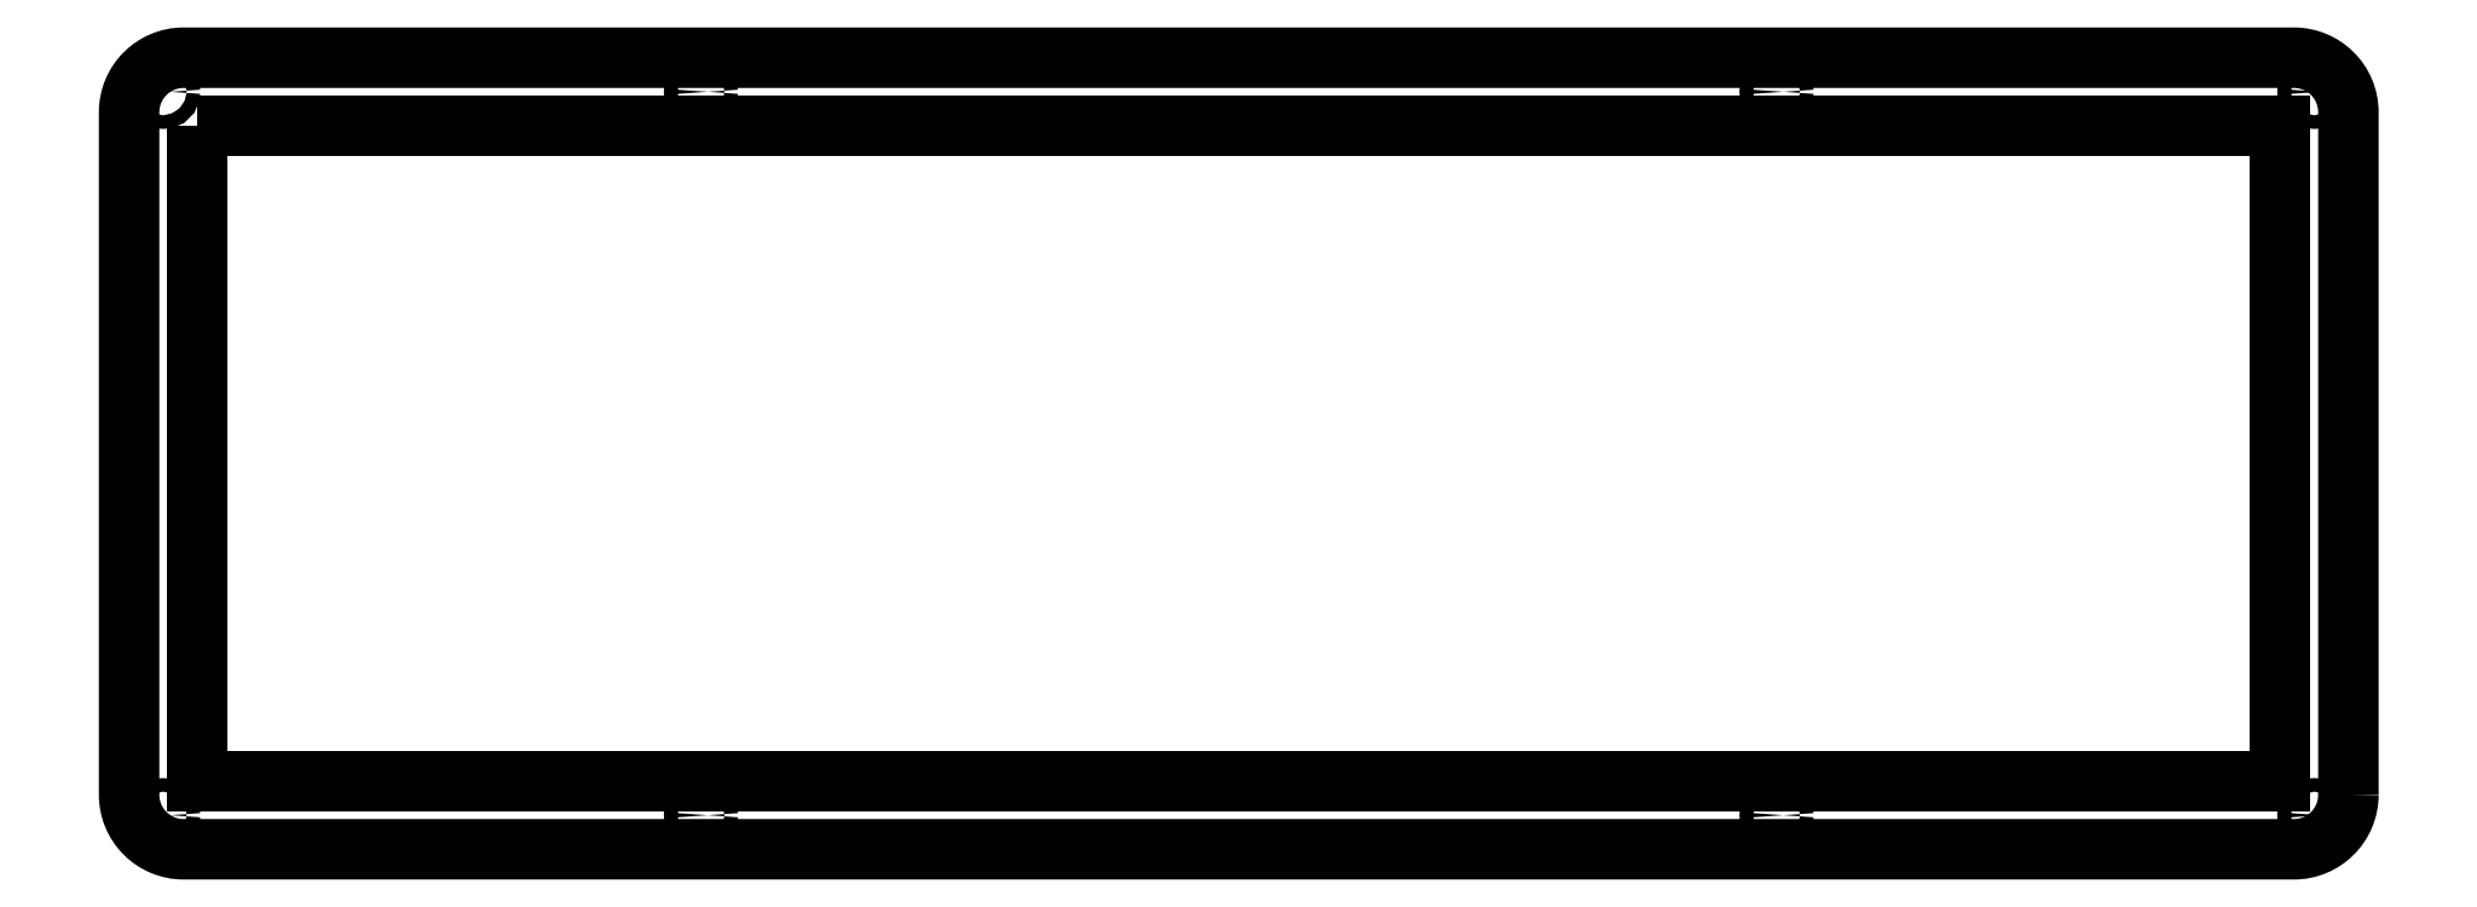
<metadata>
{"format":"dxf","ext":"dxf","renderer":"ezdxf+matplotlib","layout":"modelspace","background":"white","min_lineweight":24,"dpi":150}
</metadata>
<code>
0
SECTION
2
ENTITIES
0
CIRCLE
8
0
10
-307.8
20
98
30
0
40
1
210
0
220
0
230
1
0
CIRCLE
8
0
10
8
20
98
30
0
40
1
210
0
220
0
230
1
0
CIRCLE
8
0
10
-307.8
20
-8.2
30
0
40
1
210
0
220
0
230
1
0
CIRCLE
8
0
10
-228.8
20
-8.2
30
0
40
1
210
0
220
0
230
1
0
LWPOLYLINE
8
0
90
4
70
1
43
0
10
-302.8
20
93
10
3
20
93
10
3
20
-3.2
10
-302.8
20
-3.2
0
CIRCLE
8
0
10
-228.8
20
98
30
0
40
1
210
0
220
0
230
1
0
CIRCLE
8
0
10
-70.94
20
98
30
0
40
1
210
0
220
0
230
1
0
CIRCLE
8
0
10
-70.94
20
-8.2
30
0
40
1
210
0
220
0
230
1
0
CIRCLE
8
0
10
8
20
-8.2
30
0
40
1
210
0
220
0
230
1
0
LWPOLYLINE
8
0
90
8
70
1
43
0
10
13
20
-5.2
10
13
20
95
42
0.4142
10
5
20
103
10
-304.8
20
103
42
0.4142
10
-312.8
20
95
10
-312.8
20
-5.2
42
0.4142
10
-304.8
20
-13.2
10
5
20
-13.2
42
0.4142
0
ENDSEC
0
EOF

</code>
